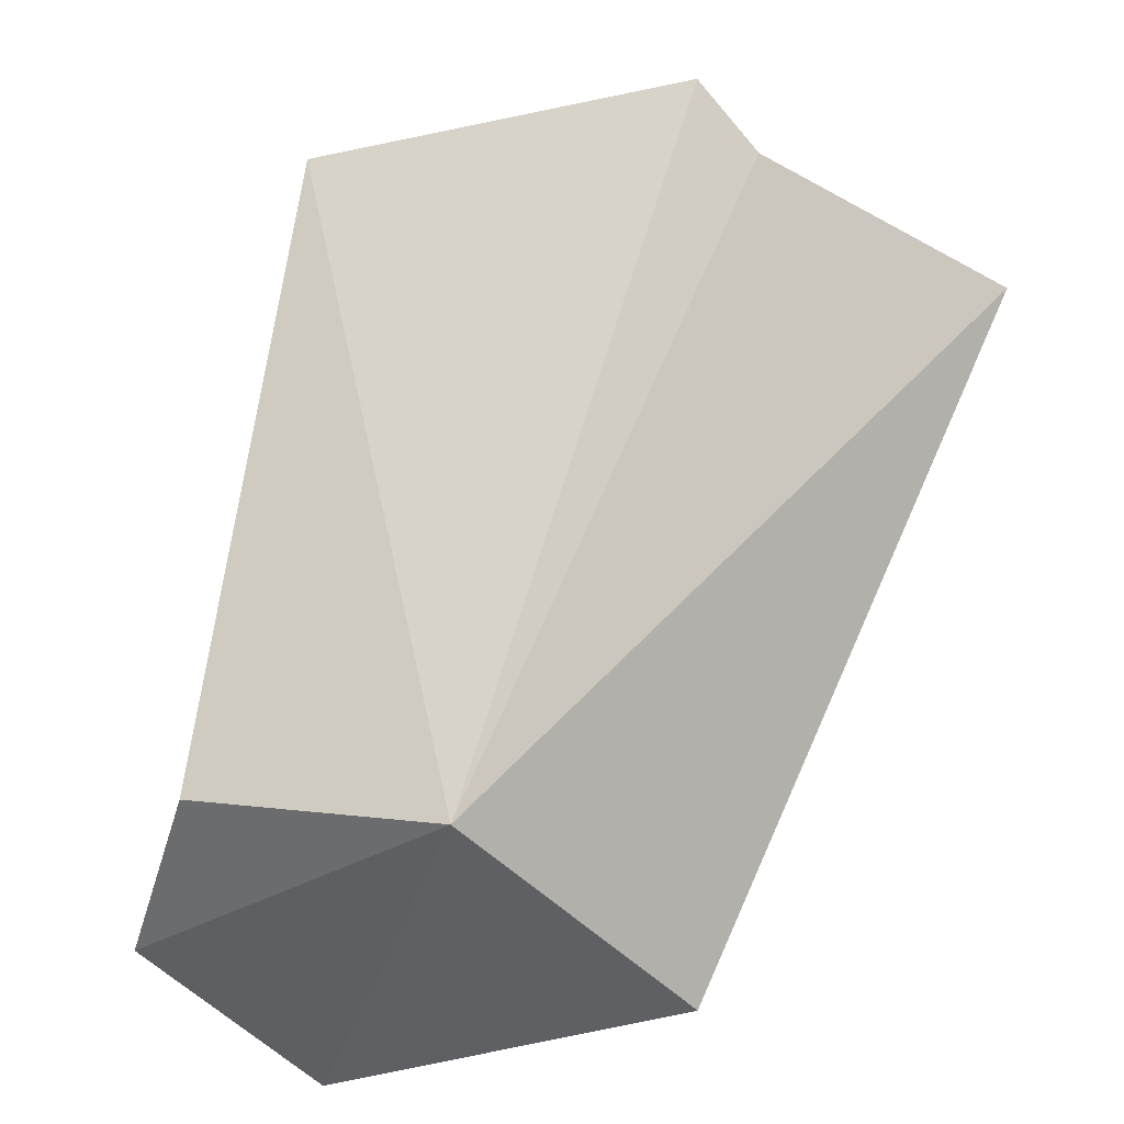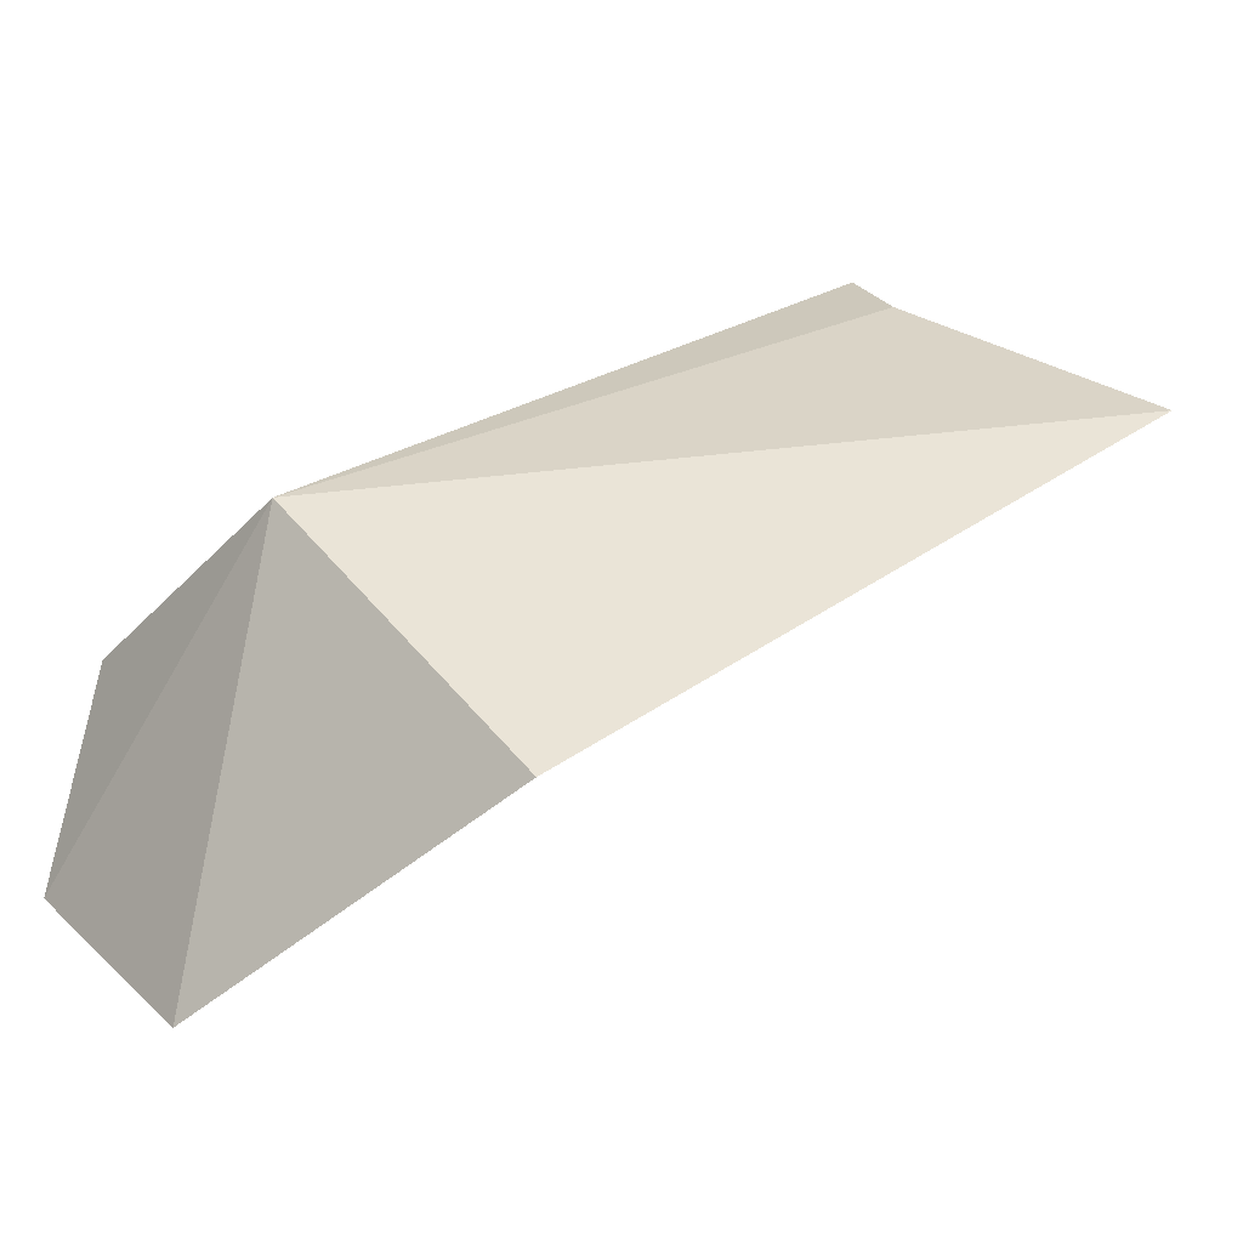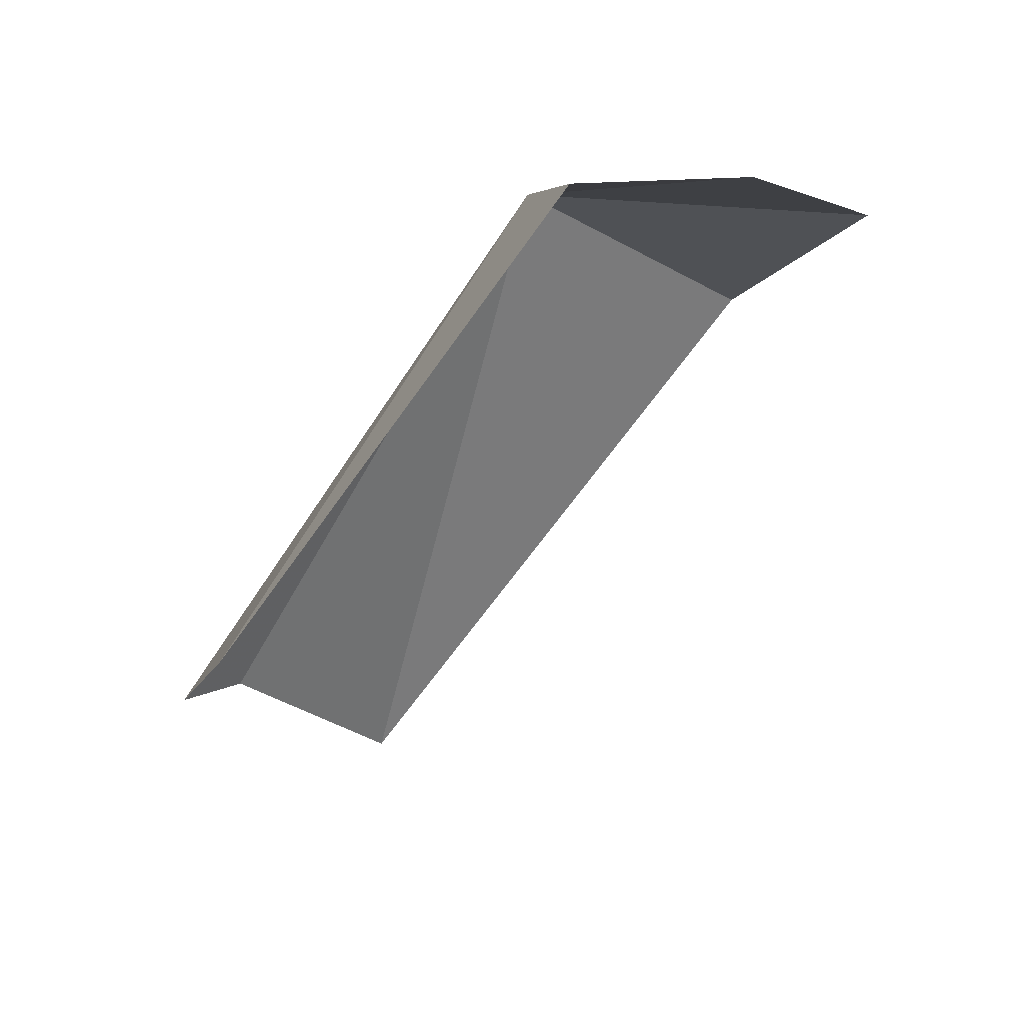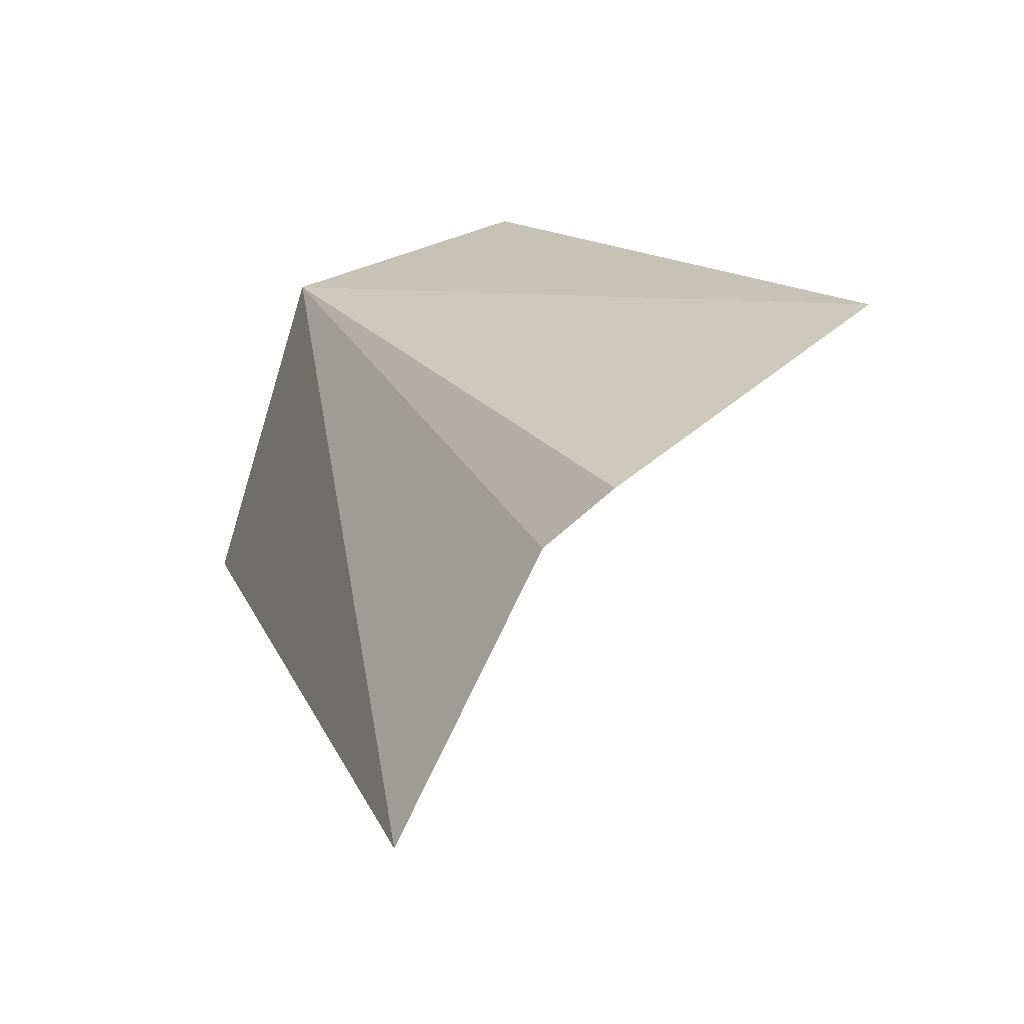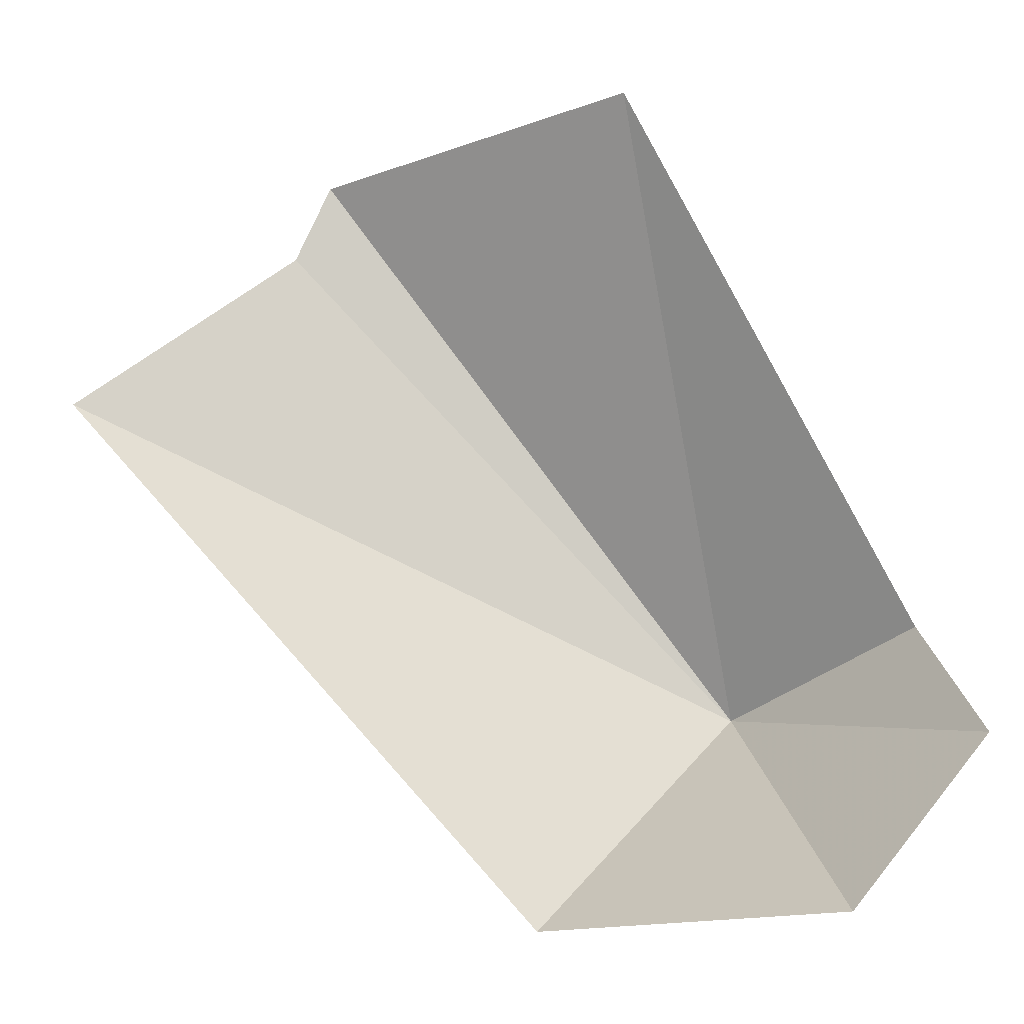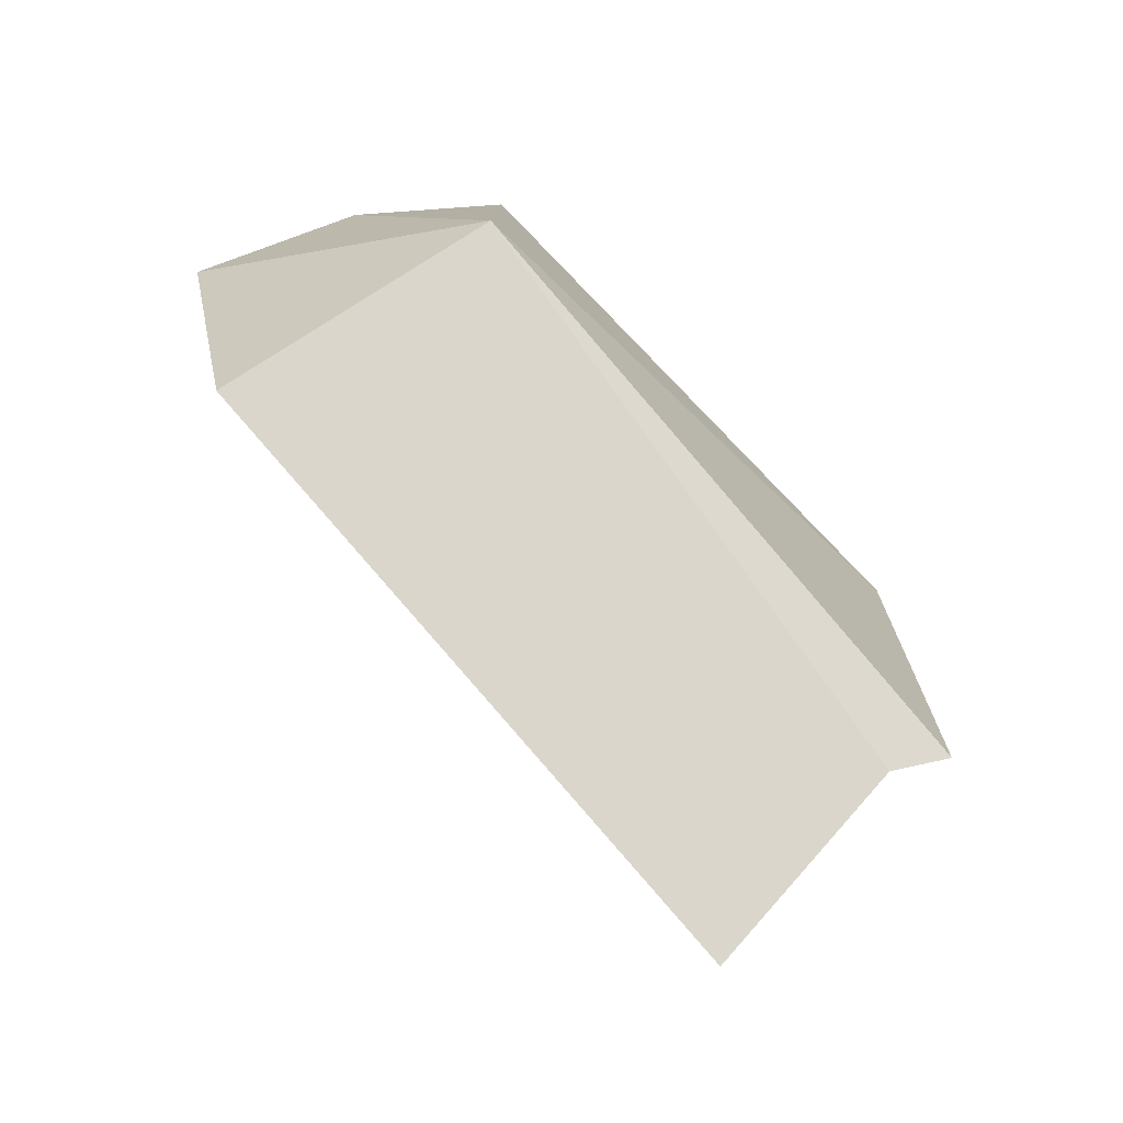
<metadata>
{"format":"obj","ext":"obj","renderer":"f3d","projection":"perspective","resolution":1024,"background":"white","views":[{"elev":35.2,"azim":55.5,"up":"+Y"},{"elev":-23.6,"azim":86.7,"up":"+Y"},{"elev":39.7,"azim":-88.3,"up":"+Z"},{"elev":57.5,"azim":-176.3,"up":"+Y"},{"elev":-50.0,"azim":-99.2,"up":"+Y"},{"elev":-22.1,"azim":104.5,"up":"+Z"}]}
</metadata>
<code>
v 28.09 32.16 77.96
v 25.37 24.51 79.25
v 29.77 27.02 73.91
v 23.86 31.17 80.87
v 16.5 38.33 73.57
v 22.96 27.34 81.65
v 24.6 35.92 62.96
v 22.28 39.09 67.33
v 21.09 40.26 67.89
f 1 2 3
f 1 5 4
f 1 6 2
f 1 7 8
f 1 8 9
f 1 9 5
f 1 3 7
f 1 4 6

</code>
